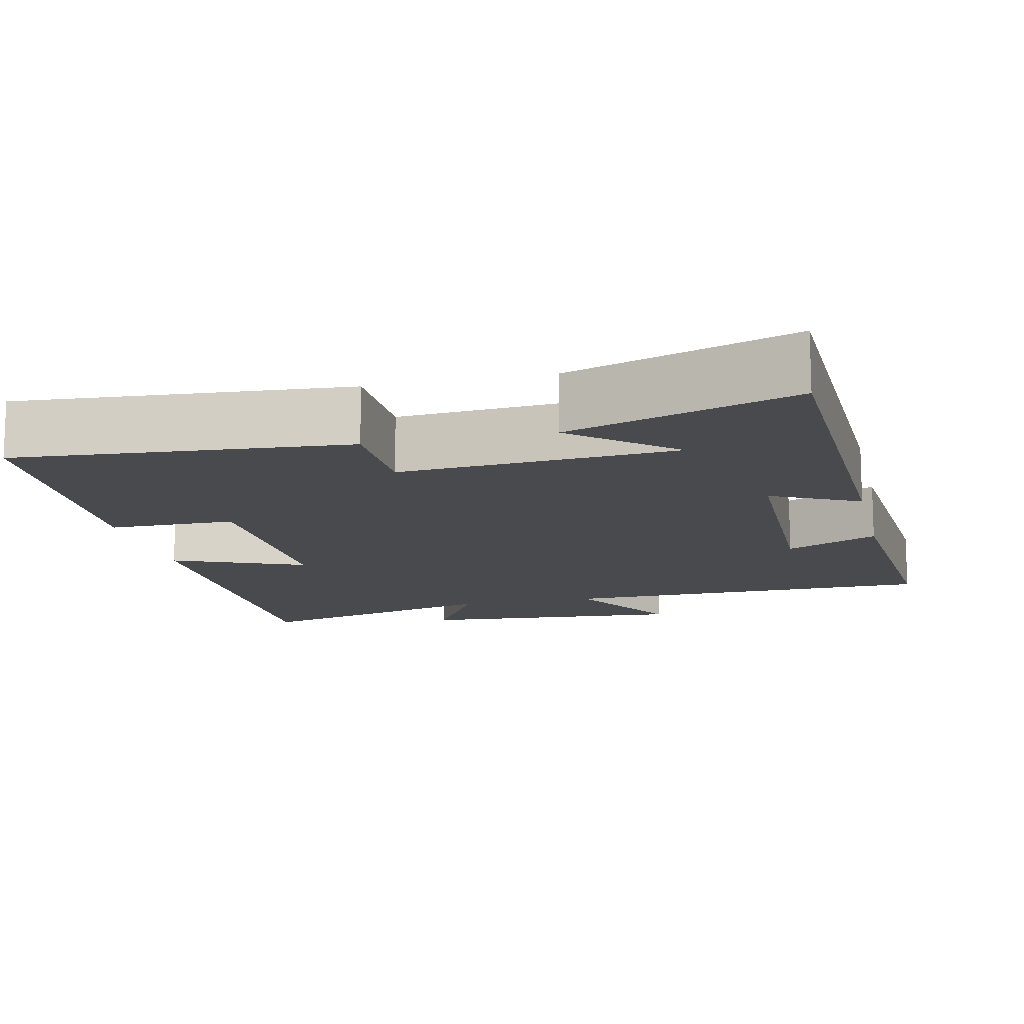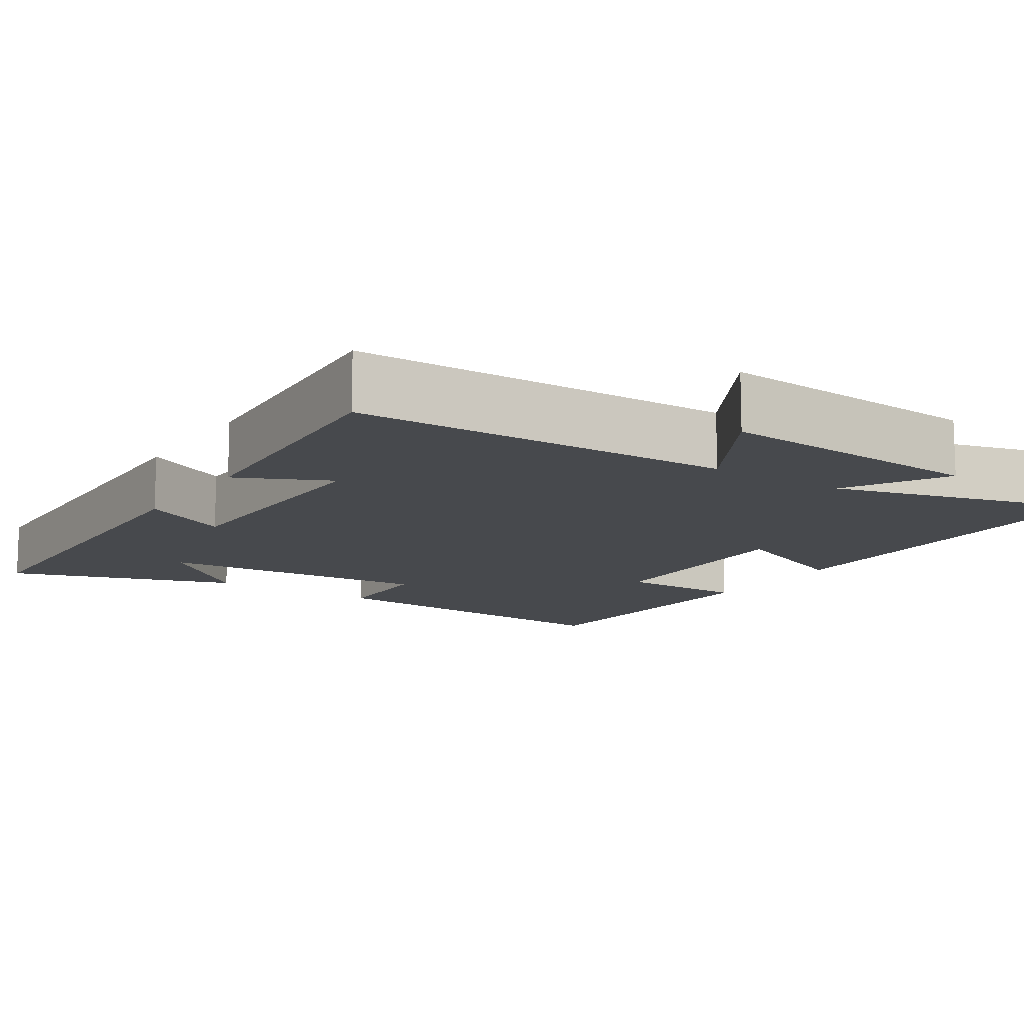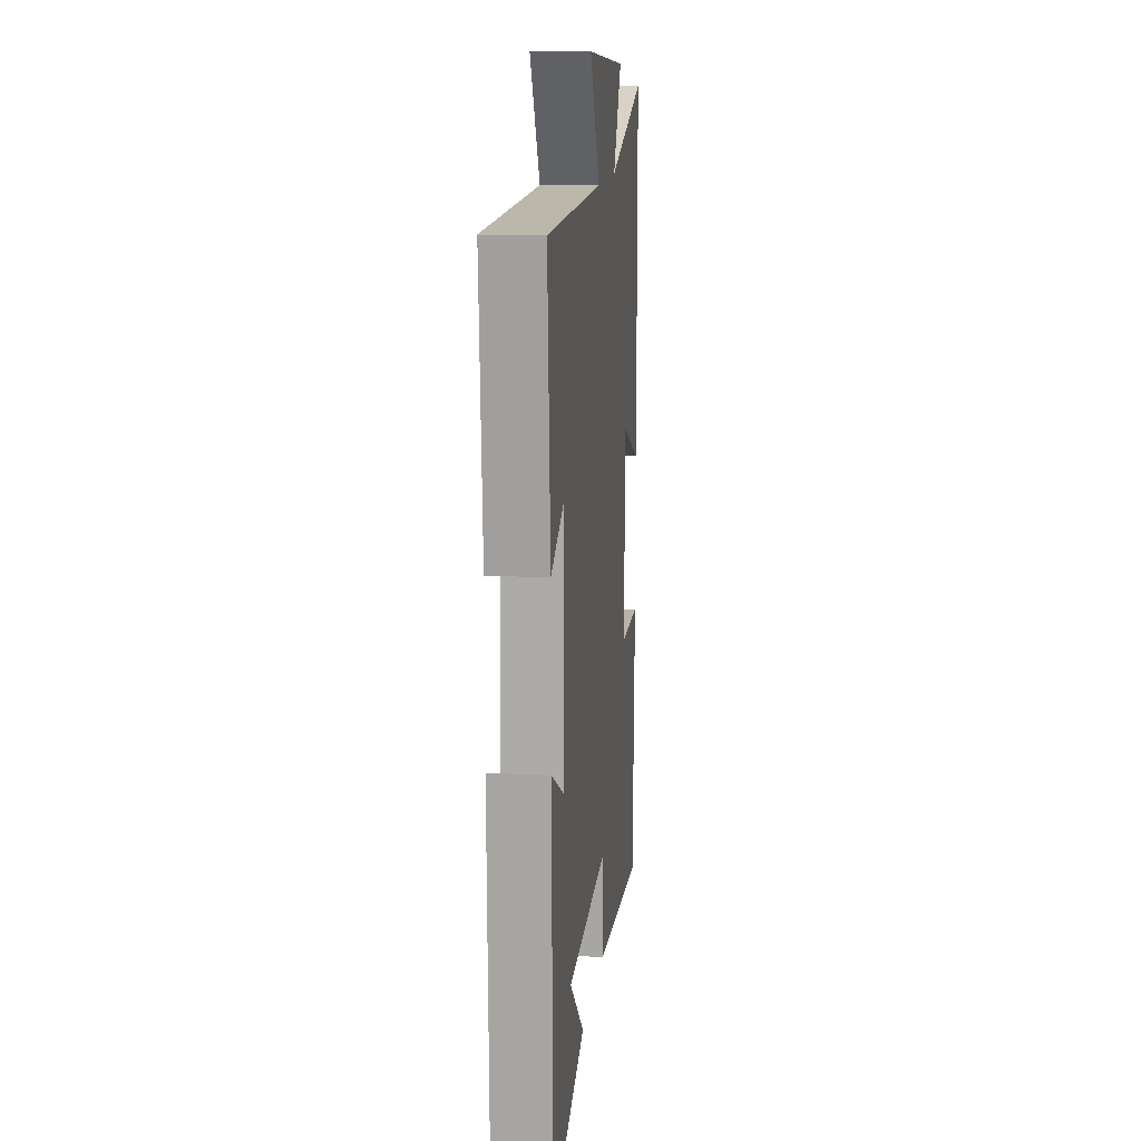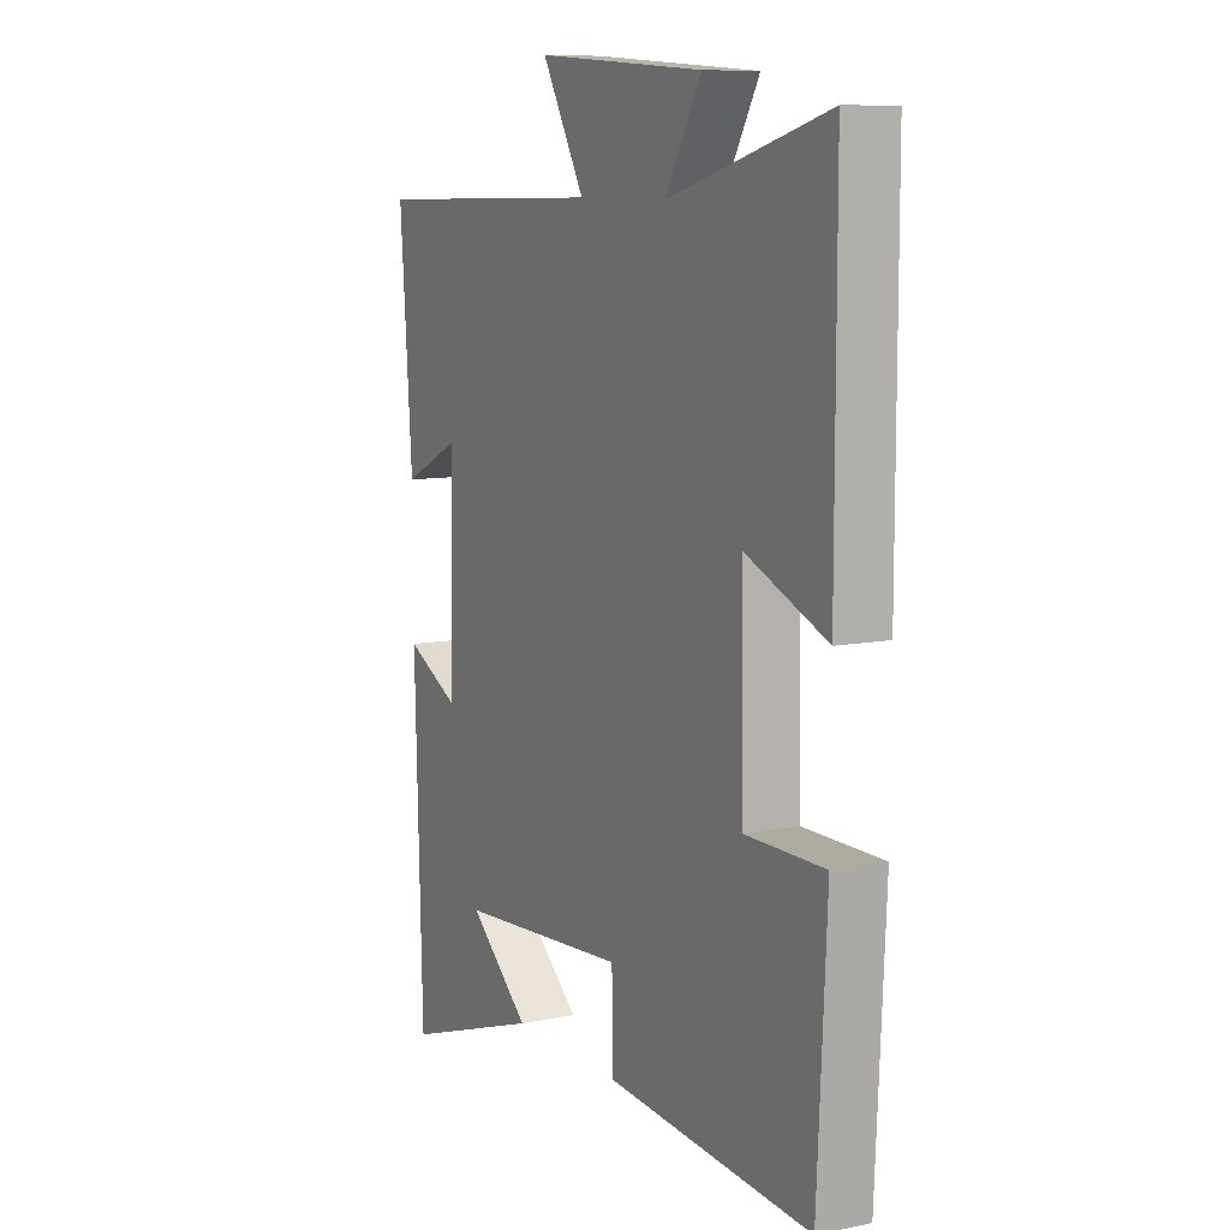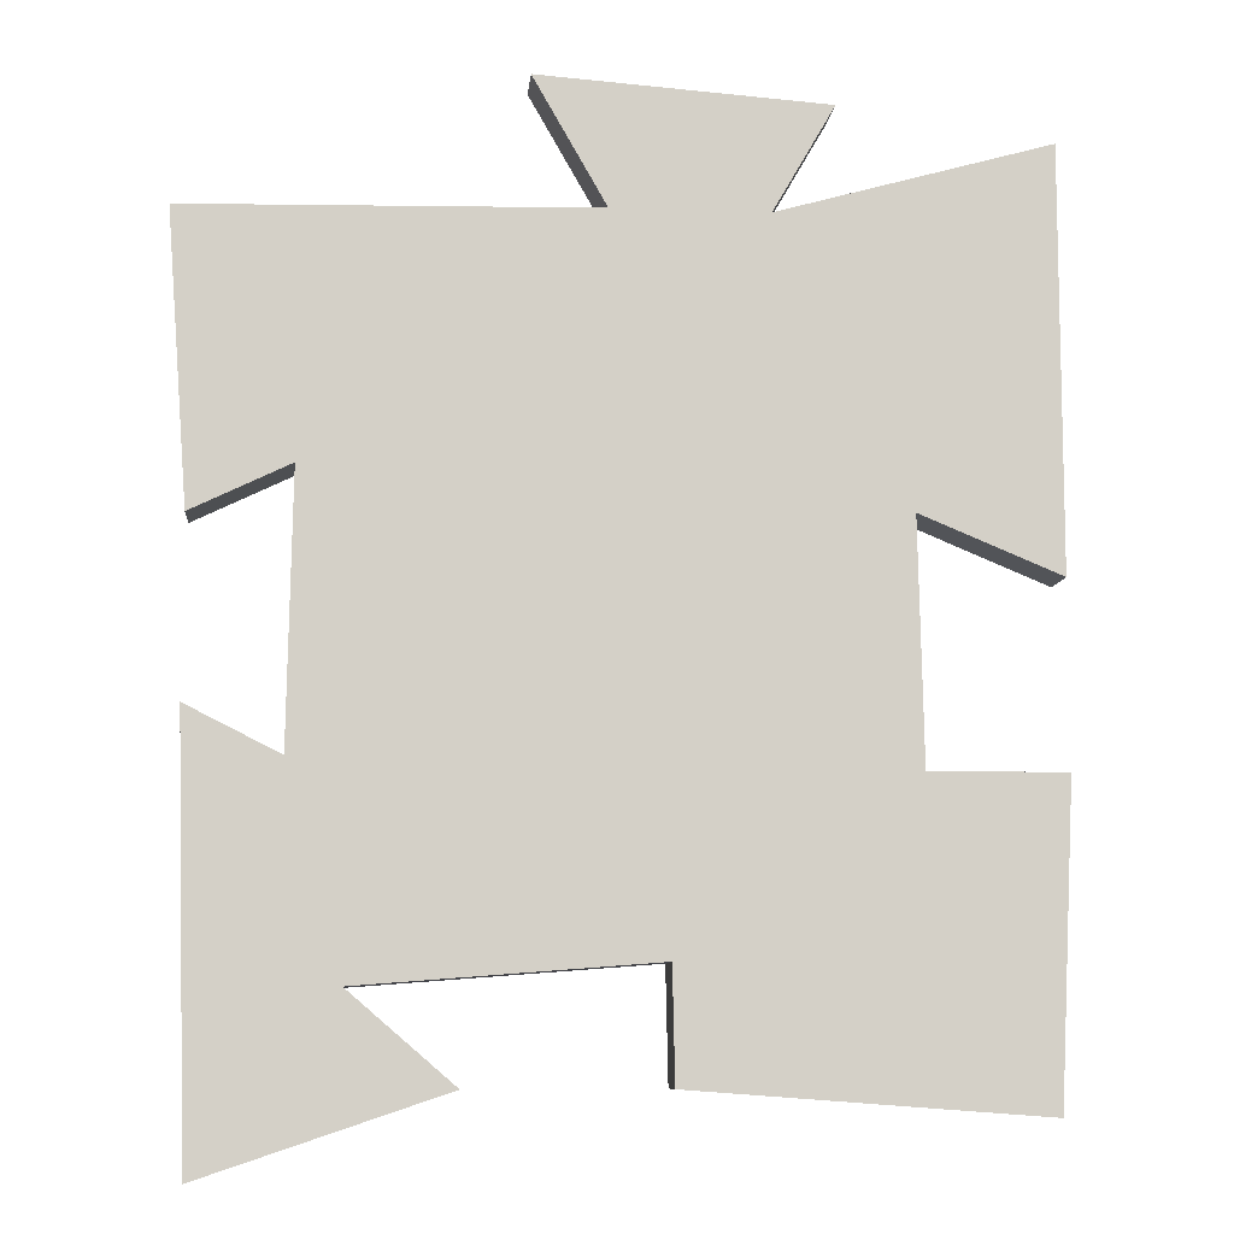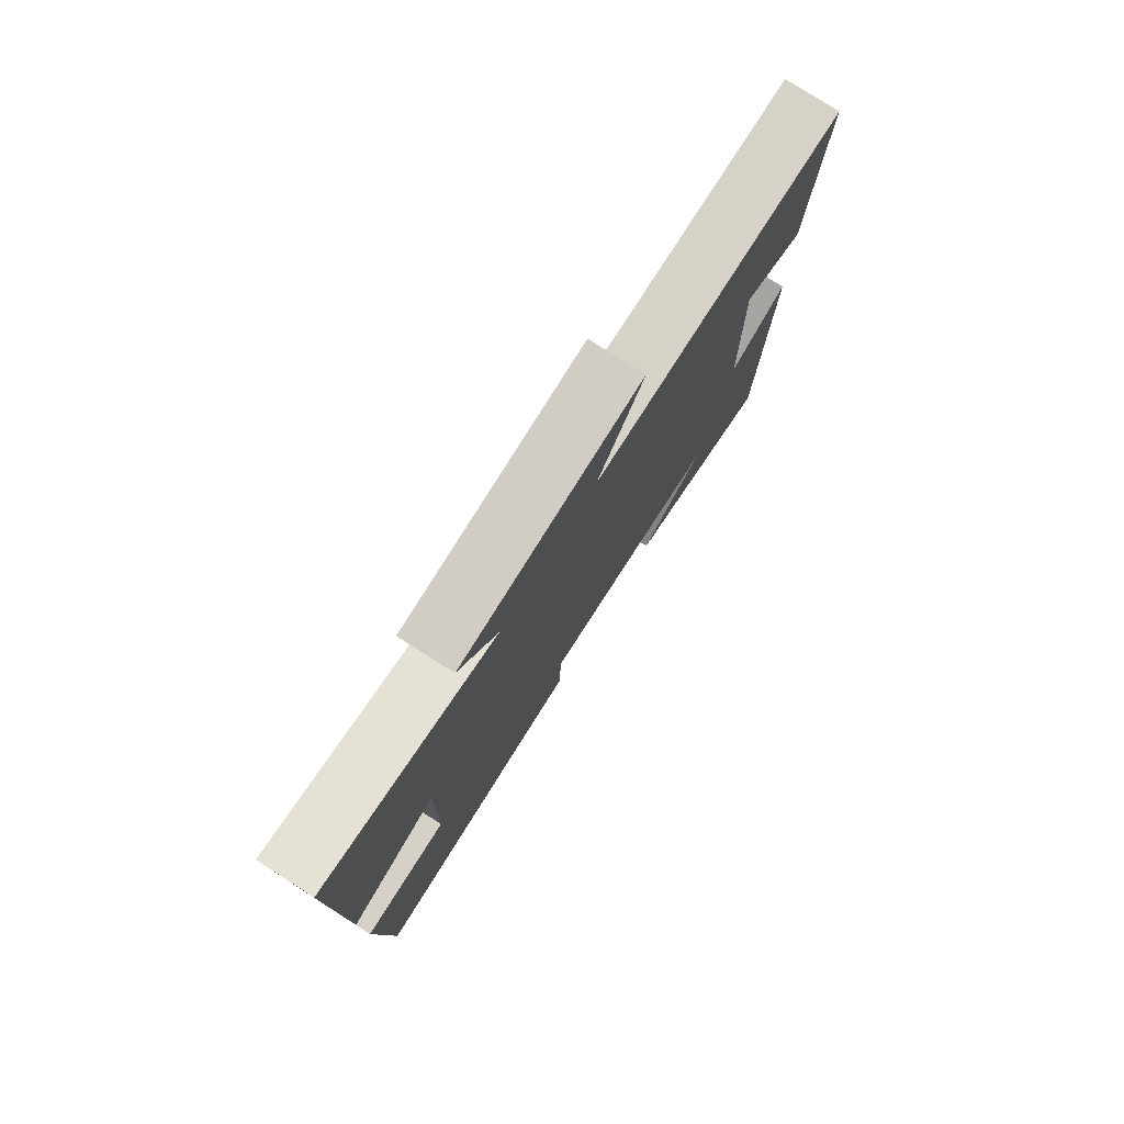
<metadata>
{"format":"obj","ext":"obj","renderer":"f3d","projection":"perspective","resolution":1024,"background":"white","views":[{"elev":-13.0,"azim":-167.2,"up":"+Y"},{"elev":-12.4,"azim":-33.3,"up":"+Y"},{"elev":13.2,"azim":-83.5,"up":"+Z"},{"elev":9.5,"azim":61.9,"up":"+Z"},{"elev":-9.0,"azim":-5.2,"up":"+Z"},{"elev":78.8,"azim":122.5,"up":"+Z"}]}
</metadata>
<code>
v 0.481 0.07 -0.532
v 0.048 0.07 -0.5
v 0.045 0.07 -0.361
v -0.317 0.07 -0.389
v -0.188 0.07 -0.5
v -0.485 0.07 -0.6
v -0.5 0.07 -0.078
v -0.385 0.07 -0.136
v -0.379 0.07 0.194
v -0.5 0.07 0.136
v -0.526 0.07 0.491
v -0.026 0.07 0.5
v -0.116 0.07 0.658
v 0.24 0.07 0.632
v 0.164 0.07 0.5
v 0.5 0.07 0.593
v 0.5 0.07 0.077
v 0.327 0.07 0.149
v 0.333 0.07 -0.147
v 0.5 0.07 -0.147
v 0.481 0 -0.532
v 0.048 0 -0.5
v 0.045 0 -0.361
v -0.317 0 -0.389
v -0.188 0 -0.5
v -0.485 0 -0.6
v -0.5 0 -0.078
v -0.385 0 -0.136
v -0.379 0 0.194
v -0.5 0 0.136
v -0.526 0 0.491
v -0.026 0 0.5
v -0.116 0 0.658
v 0.24 0 0.632
v 0.164 0 0.5
v 0.5 0 0.593
v 0.5 0 0.077
v 0.327 0 0.149
v 0.333 0 -0.147
v 0.5 0 -0.147
f 19 20 1 2
f 18 19 2 3
f 15 16 17 18
f 15 18 3 4
f 12 13 14 15
f 12 15 4
f 9 10 11 12
f 8 9 12 4
f 7 8 4
f 6 7 4
f 4 5 6
f 22 21 40 39
f 23 22 39 38
f 38 37 36 35
f 24 23 38 35
f 35 34 33 32
f 24 35 32
f 32 31 30 29
f 24 32 29 28
f 24 28 27
f 24 27 26
f 26 25 24
f 1 21 22 2
f 2 22 23 3
f 3 23 24 4
f 4 24 25 5
f 5 25 26 6
f 6 26 27 7
f 7 27 28 8
f 8 28 29 9
f 9 29 30 10
f 10 30 31 11
f 11 31 32 12
f 12 32 33 13
f 13 33 34 14
f 14 34 35 15
f 15 35 36 16
f 16 36 37 17
f 17 37 38 18
f 18 38 39 19
f 19 39 40 20
f 20 40 21 1

</code>
